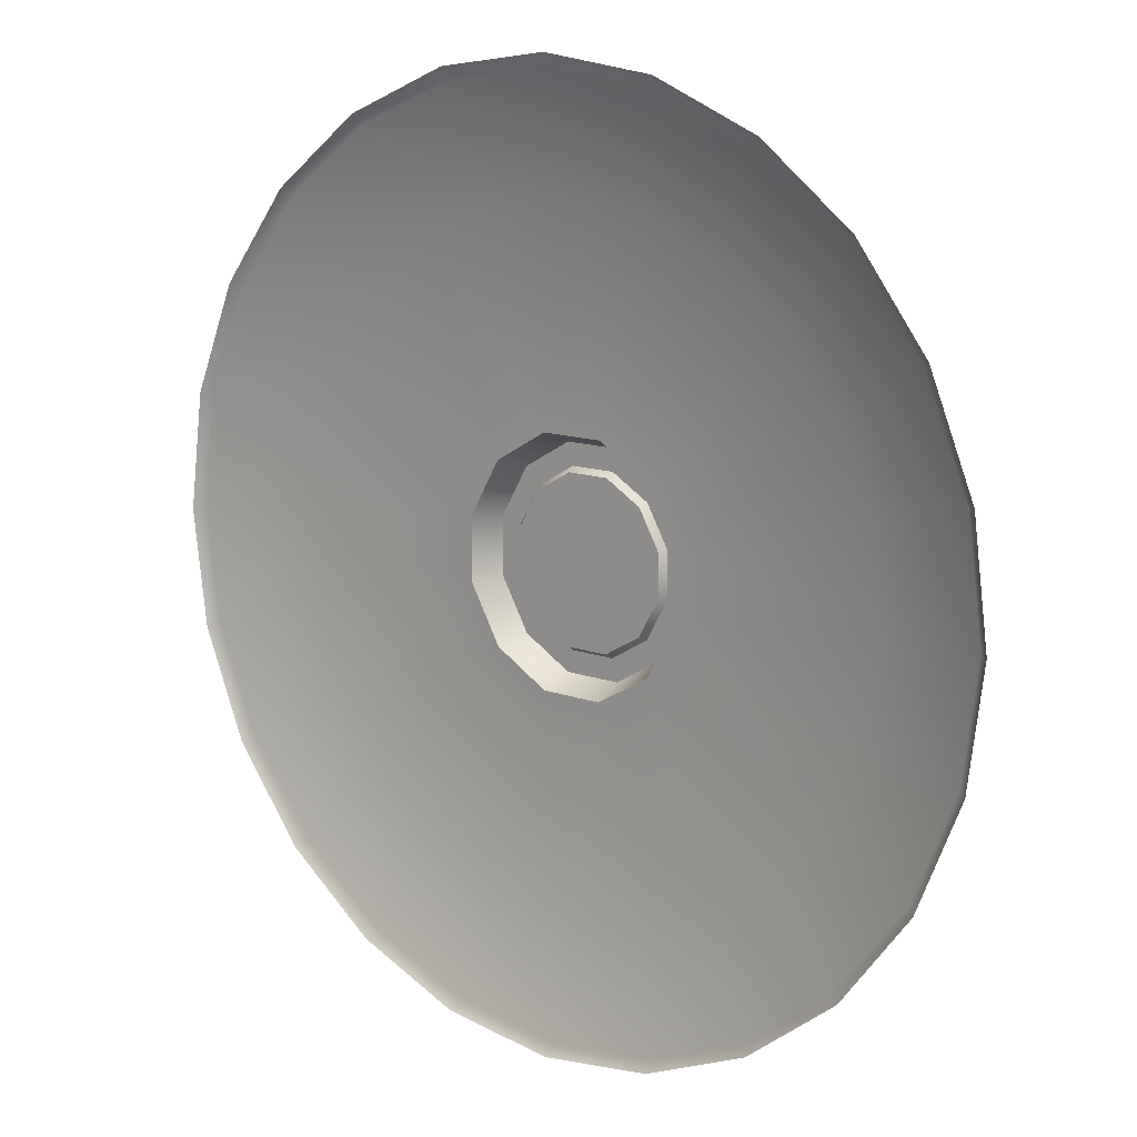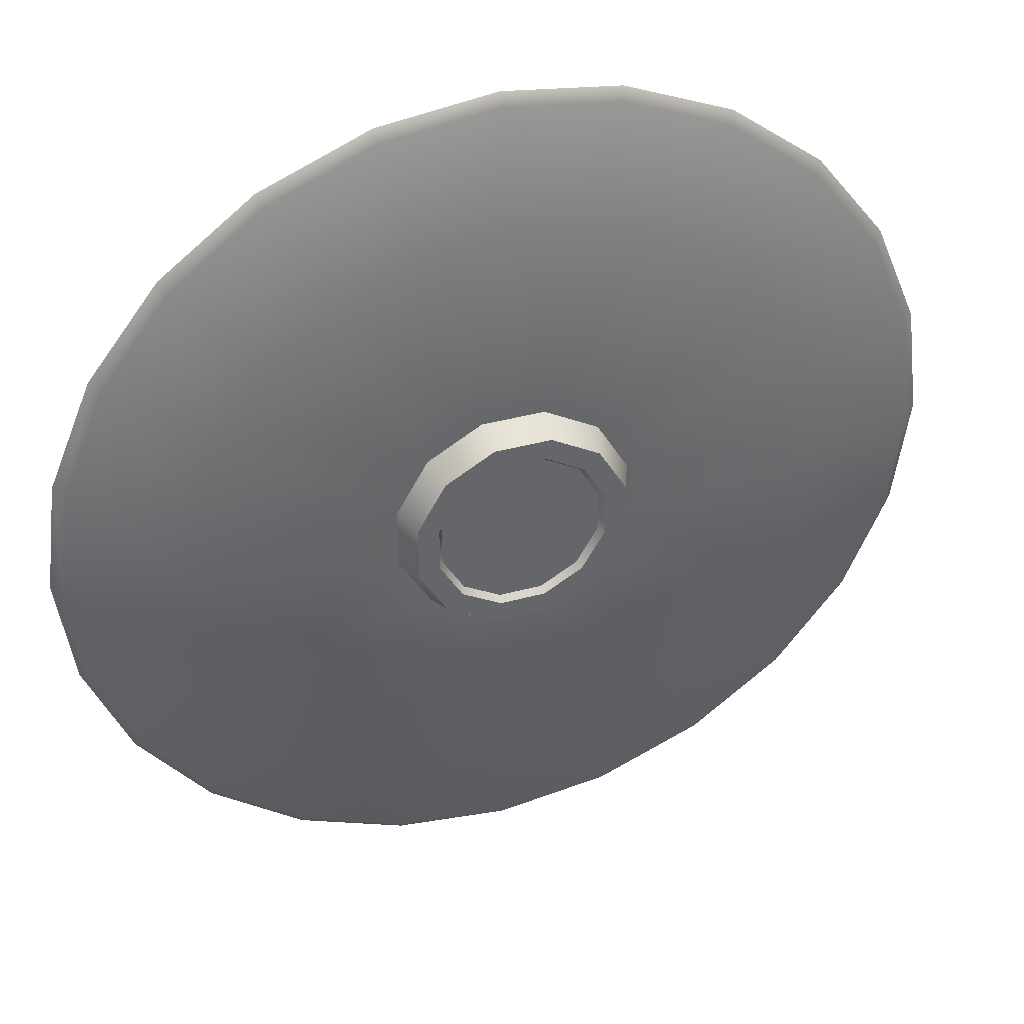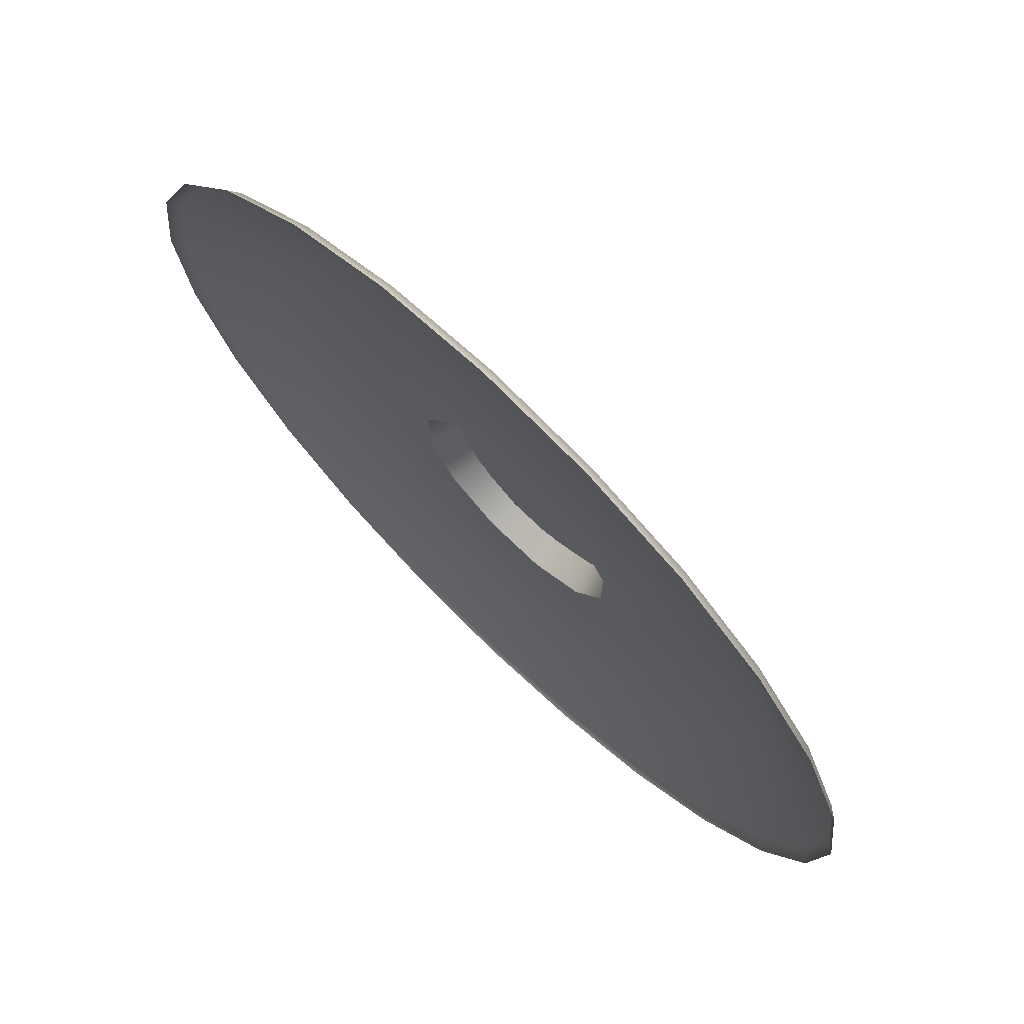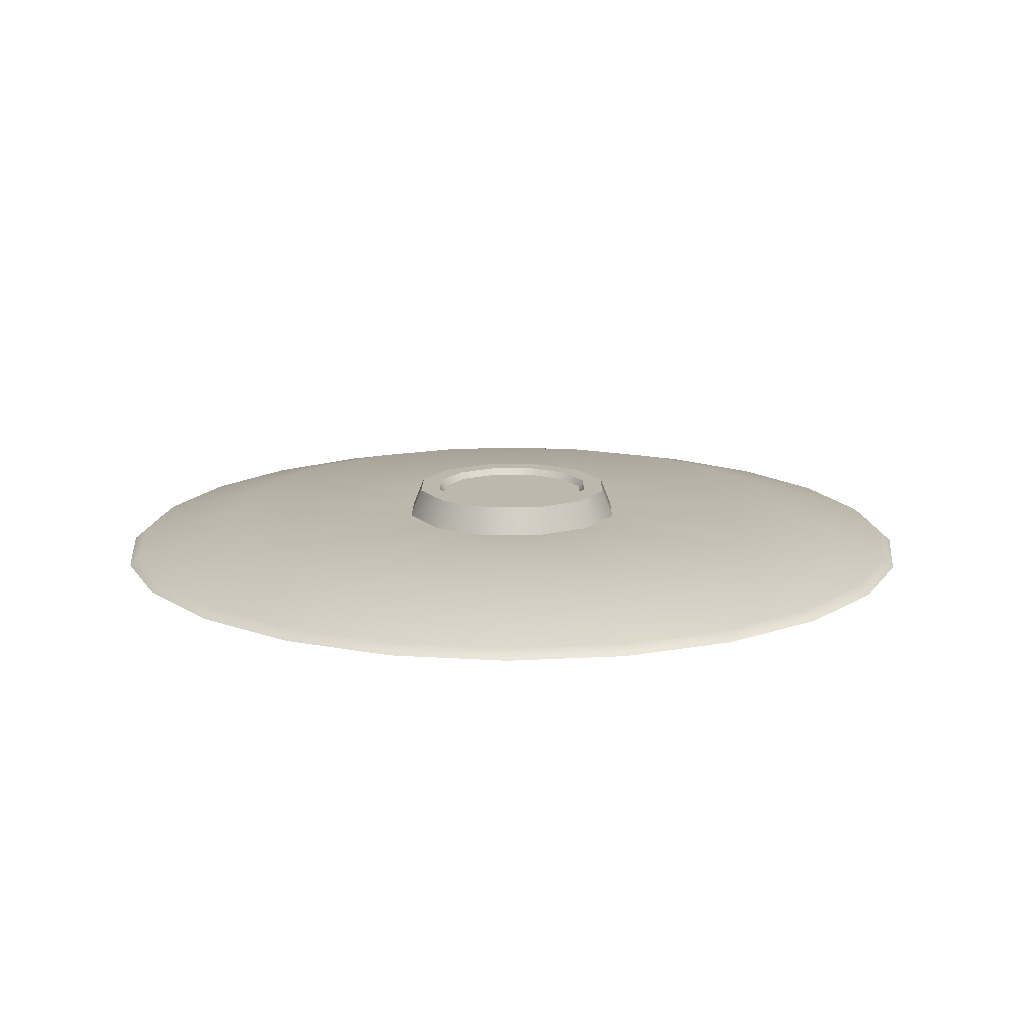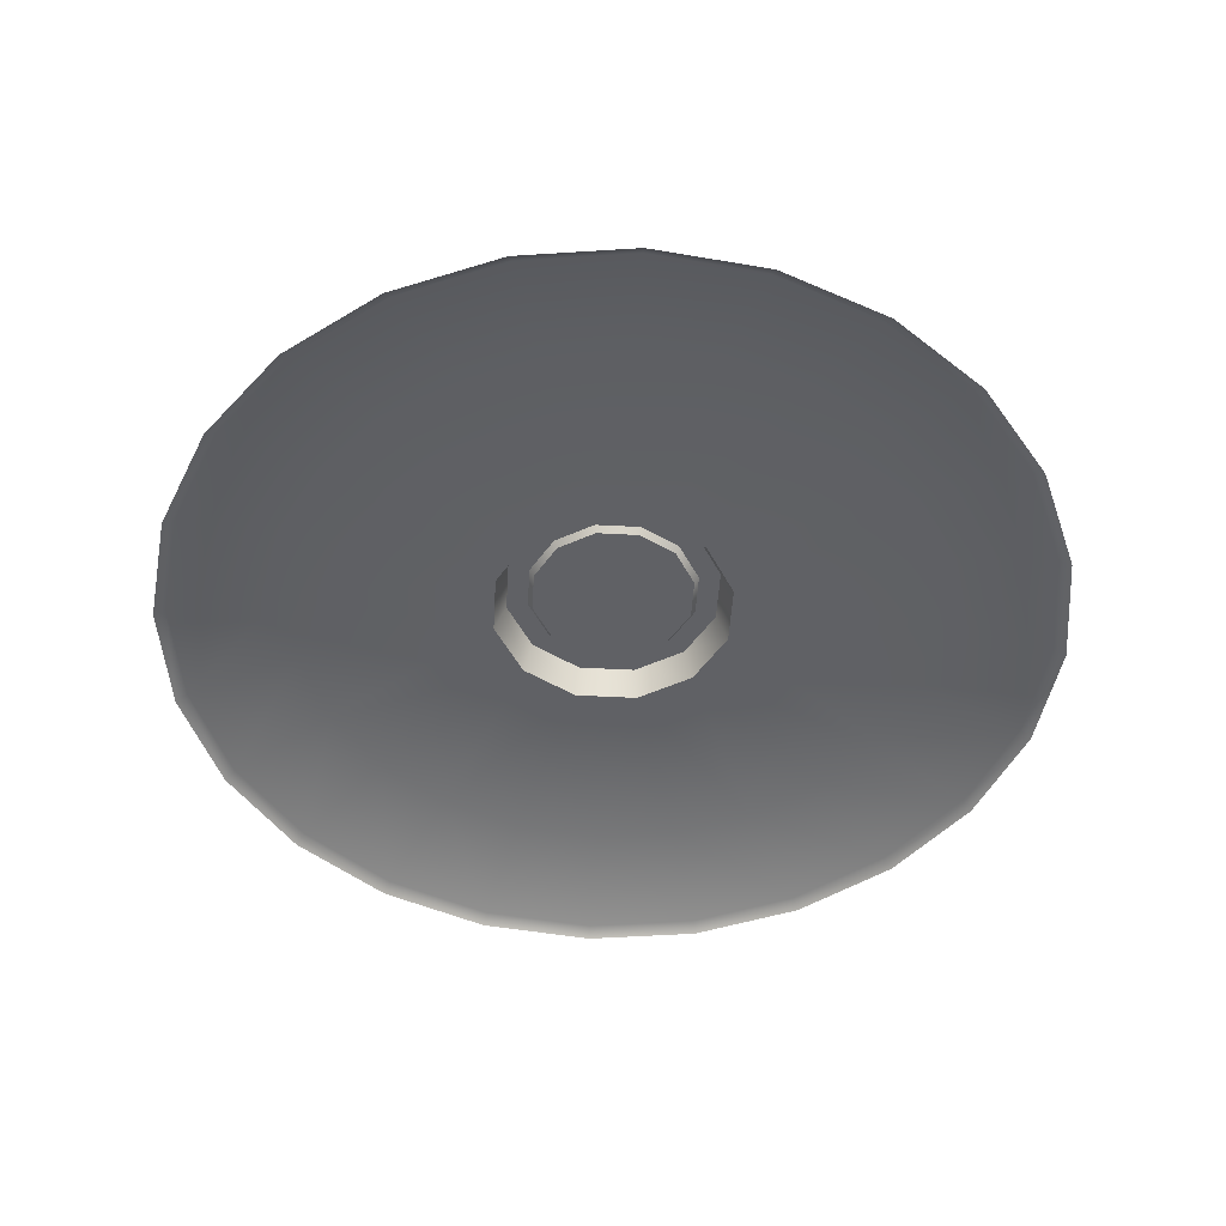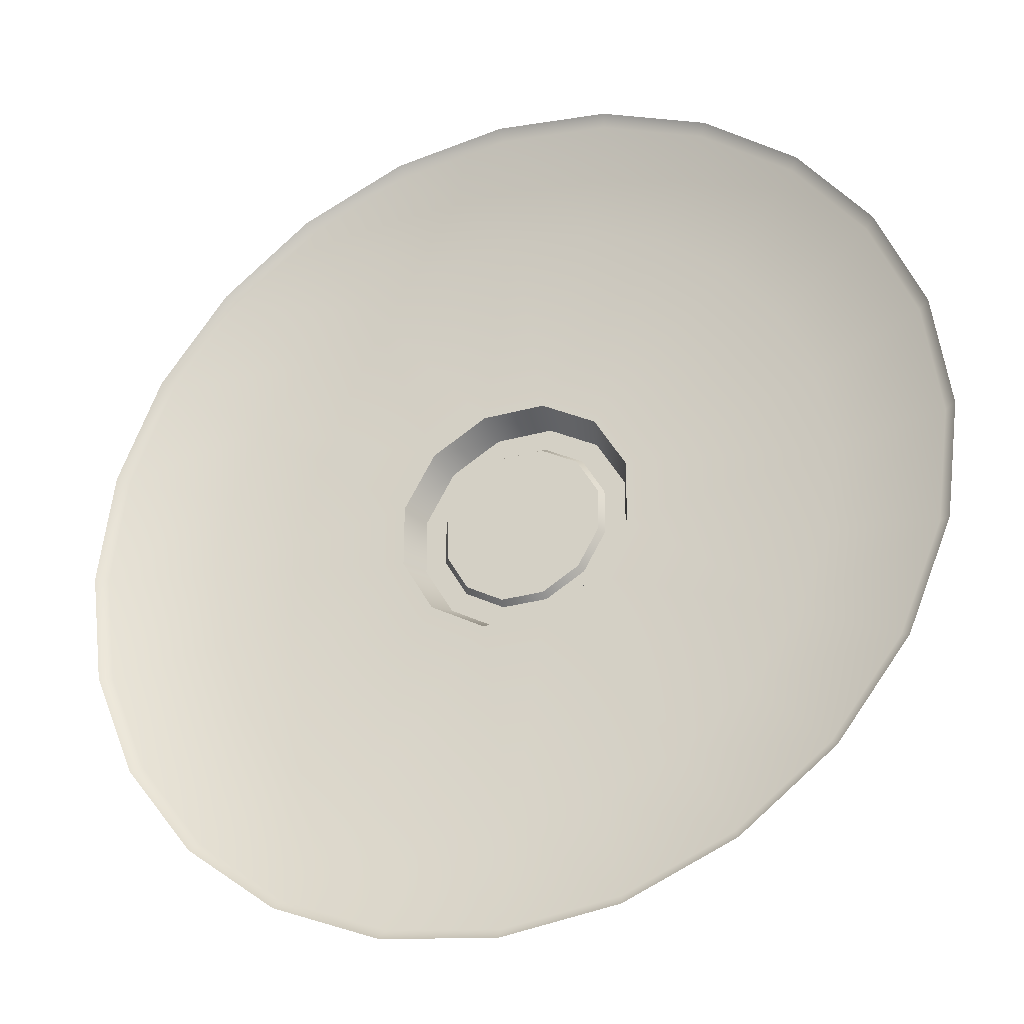
<metadata>
{"format":"obj","ext":"obj","renderer":"f3d","projection":"perspective","resolution":1024,"background":"white","views":[{"elev":12.8,"azim":40.0,"up":"+Z"},{"elev":39.1,"azim":161.2,"up":"+Z"},{"elev":72.5,"azim":44.1,"up":"+Z"},{"elev":14.7,"azim":150.6,"up":"+Y"},{"elev":-48.7,"azim":86.6,"up":"+Y"},{"elev":-29.8,"azim":22.3,"up":"+Z"}]}
</metadata>
<code>
g m_map_roudabout_01
v 0.8511 -0.03004 -0.228
v 0.6332 0.02644 -0.1697
v 0.5677 0.02644 -0.3278
v 0.7631 -0.03004 -0.4406
v 0.4635 0.02644 -0.4635
v 0.623 -0.03004 -0.623
v 0.3278 0.02644 -0.5677
v 0.4406 -0.03004 -0.7631
v 0.1697 0.02644 -0.6332
v 0.228 -0.03004 -0.8511
v 9.271e-08 0.02644 -0.6555
v 8.518e-08 -0.03004 -0.8811
v -0.1697 0.02644 -0.6332
v -0.228 -0.03004 -0.8511
v -0.3278 0.02644 -0.5677
v -0.4406 -0.03004 -0.7631
v -0.4635 0.02644 -0.4635
v -0.623 -0.03004 -0.623
v -0.5677 0.02644 -0.3278
v -0.7631 -0.03004 -0.4406
v -0.6332 0.02644 -0.1697
v -0.8511 -0.03004 -0.228
v -0.6555 0.02644 -2.086e-08
v -0.8811 -0.03004 -7.734e-08
v -0.6332 0.02644 0.1697
v -0.8511 -0.03004 0.228
v -0.5677 0.02644 0.3278
v -0.7631 -0.03004 0.4406
v -0.4635 0.02644 0.4635
v -0.623 -0.03004 0.623
v -0.3278 0.02644 0.5677
v -0.4406 -0.03004 0.7631
v -0.1697 0.02644 0.6332
v -0.228 -0.03004 0.8511
v -4.969e-09 0.02644 0.6555
v -4.611e-08 -0.03004 0.8811
v 0.1697 0.02644 0.6332
v 0.228 -0.03004 0.8511
v 0.3278 0.02644 0.5677
v 0.4406 -0.03004 0.7631
v 0.4635 0.02644 0.4635
v 0.623 -0.03004 0.623
v 0.5677 0.02644 0.3278
v 0.7631 -0.03004 0.4406
v 0.6332 0.02644 0.1697
v 0.8511 -0.03004 0.228
v 0.6555 0.02644 1.821e-08
v 0.8811 -0.03004 -2.482e-08
v -5.021e-08 -0.04806 0.9035
v -0.2339 -0.04806 0.8728
v 0.2339 -0.04806 0.8728
v 0.4518 -0.04806 0.7825
v 0.6389 -0.04806 0.6389
v 0.7825 -0.04806 0.4518
v 0.8728 -0.04806 0.2339
v 0.9035 -0.04806 -2.91e-08
v 0.8728 -0.04806 -0.2339
v 0.7825 -0.04806 -0.4518
v 0.6389 -0.04806 -0.6389
v 0.4518 -0.04806 -0.7825
v 0.2339 -0.04806 -0.8728
v 8.443e-08 -0.04806 -0.9035
v -0.2339 -0.04806 -0.8728
v -0.4518 -0.04806 -0.7825
v -0.6389 -0.04806 -0.6389
v -0.7825 -0.04806 -0.4518
v -0.8728 -0.04806 -0.2339
v -0.9035 -0.04806 -8.295e-08
v -0.8728 -0.04806 0.2339
v -0.7825 -0.04806 0.4518
v -0.6389 -0.04806 0.6389
v -0.4518 -0.04806 0.7825
v -0.1177 0.07138 -0.1177
v -0.04308 0.07138 -0.1608
v 0.04308 0.07138 -0.1608
v 0.1177 0.07138 -0.1177
v -0.1608 0.07138 -0.04308
v 0.1608 0.07138 -0.04308
v -0.1608 0.07138 0.04308
v 0.1608 0.07138 0.04308
v -0.1177 0.07138 0.1177
v 0.1177 0.07138 0.1177
v -0.04308 0.07138 0.1608
v 0.04308 0.07138 0.1608
v 0.2366 0.02644 -0.06338
v 0.2366 0.02644 0.06338
v 0.1732 0.02644 -0.1732
v 0.06338 0.02644 -0.2366
v -0.06338 0.02644 -0.2366
v -0.1732 0.02644 -0.1732
v -0.2366 0.02644 -0.06338
v -0.2366 0.02644 0.06338
v -0.1732 0.02644 0.1732
v -0.06338 0.02644 0.2366
v 0.06338 0.02644 0.2366
v 0.1732 0.02644 0.1732
v 0.2366 0.02644 0.06338
v 0.2129 0.08552 0.05705
v 0.2129 0.08552 -0.05705
v 0.2366 0.02644 -0.06338
v 0.1559 0.08552 -0.1559
v 0.1732 0.02644 -0.1732
v 0.05705 0.08552 -0.2129
v 0.06338 0.02644 -0.2366
v -0.05705 0.08552 -0.2129
v -0.06338 0.02644 -0.2366
v 0.1732 0.02644 0.1732
v 0.1559 0.08552 0.1559
v 0.06338 0.02644 0.2366
v 0.05705 0.08552 0.2129
v -0.06338 0.02644 0.2366
v -0.05705 0.08552 0.2129
v -0.1732 0.02644 0.1732
v -0.1559 0.08552 0.1559
v -0.2366 0.02644 0.06338
v -0.2129 0.08552 0.05705
v -0.2366 0.02644 -0.06338
v -0.2129 0.08552 -0.05705
v -0.1732 0.02644 -0.1732
v -0.1559 0.08552 -0.1559
v -0.06338 0.02644 -0.2366
v -0.05705 0.08552 -0.2129
v 0.2129 0.08552 0.05705
v 0.1702 0.08552 0.04559
v 0.1702 0.08552 -0.04559
v 0.2129 0.08552 -0.05705
v 0.1246 0.08552 -0.1246
v 0.1559 0.08552 -0.1559
v 0.04559 0.08552 -0.1702
v 0.05705 0.08552 -0.2129
v -0.04559 0.08552 -0.1702
v -0.05705 0.08552 -0.2129
v -0.1246 0.08552 -0.1246
v -0.1559 0.08552 -0.1559
v -0.1702 0.08552 -0.04559
v -0.2129 0.08552 -0.05705
v -0.1702 0.08552 0.04559
v -0.2129 0.08552 0.05705
v -0.1246 0.08552 0.1246
v -0.1559 0.08552 0.1559
v -0.04559 0.08552 0.1702
v -0.05705 0.08552 0.2129
v 0.04559 0.08552 0.1702
v 0.05705 0.08552 0.2129
v 0.1246 0.08552 0.1246
v 0.1559 0.08552 0.1559
v 0.1702 0.08552 0.04559
v 0.1608 0.07138 0.04308
v 0.1608 0.07138 -0.04308
v 0.1702 0.08552 -0.04559
v 0.1177 0.07138 -0.1177
v 0.1246 0.08552 -0.1246
v 0.04308 0.07138 -0.1608
v 0.04559 0.08552 -0.1702
v -0.04308 0.07138 -0.1608
v -0.04559 0.08552 -0.1702
v 0.1246 0.08552 0.1246
v 0.1177 0.07138 0.1177
v 0.04559 0.08552 0.1702
v 0.04308 0.07138 0.1608
v -0.04559 0.08552 0.1702
v -0.04308 0.07138 0.1608
v -0.1246 0.08552 0.1246
v -0.1177 0.07138 0.1177
v -0.1702 0.08552 0.04559
v -0.1608 0.07138 0.04308
v -0.1702 0.08552 -0.04559
v -0.1608 0.07138 -0.04308
v -0.1246 0.08552 -0.1246
v -0.1177 0.07138 -0.1177
v -0.04559 0.08552 -0.1702
v -0.04308 0.07138 -0.1608
g m_map_roudabout_01_0
f 3 2 1
f 4 3 1
f 5 3 4
f 6 5 4
f 7 5 6
f 8 7 6
f 9 7 8
f 10 9 8
f 11 9 10
f 12 11 10
f 13 11 12
f 14 13 12
f 15 13 14
f 16 15 14
f 17 15 16
f 18 17 16
f 19 17 18
f 20 19 18
f 21 19 20
f 22 21 20
f 23 21 22
f 24 23 22
f 25 23 24
f 26 25 24
f 27 25 26
f 28 27 26
f 29 27 28
f 30 29 28
f 31 29 30
f 32 31 30
f 33 31 32
f 34 33 32
f 35 33 34
f 36 35 34
f 37 35 36
f 38 37 36
f 39 37 38
f 40 39 38
f 41 39 40
f 42 41 40
f 43 41 42
f 44 43 42
f 45 43 44
f 46 45 44
f 47 45 46
f 48 47 46
f 2 47 48
f 1 2 48
f 36 49 38
f 50 49 36
f 49 51 38
f 38 51 40
f 51 52 40
f 40 52 42
f 52 53 42
f 42 53 44
f 53 54 44
f 44 54 46
f 54 55 46
f 46 55 48
f 55 56 48
f 48 56 1
f 56 57 1
f 1 57 4
f 57 58 4
f 4 58 6
f 58 59 6
f 6 59 8
f 59 60 8
f 8 60 10
f 60 61 10
f 10 61 12
f 61 62 12
f 12 62 14
f 62 63 14
f 14 63 16
f 63 64 16
f 16 64 18
f 64 65 18
f 18 65 20
f 65 66 20
f 20 66 22
f 66 67 22
f 22 67 24
f 67 68 24
f 24 68 26
f 68 69 26
f 26 69 28
f 69 70 28
f 28 70 30
f 70 71 30
f 30 71 32
f 71 72 32
f 32 72 34
f 72 50 34
f 34 50 36
f 75 74 73
f 73 76 75
f 73 77 76
f 77 78 76
f 77 79 78
f 79 80 78
f 79 81 80
f 81 82 80
f 81 83 82
f 83 84 82
f 85 47 2
f 85 86 47
f 3 85 2
f 87 85 3
f 87 3 5
f 7 87 5
f 88 87 7
f 88 7 9
f 11 88 9
f 89 88 11
f 89 11 13
f 15 89 13
f 90 89 15
f 90 15 17
f 19 90 17
f 91 90 19
f 91 19 21
f 23 91 21
f 92 91 23
f 92 23 25
f 27 92 25
f 93 92 27
f 93 27 29
f 31 93 29
f 94 93 31
f 94 31 33
f 35 94 33
f 95 94 35
f 95 35 37
f 39 95 37
f 96 95 39
f 96 39 41
f 43 96 41
f 86 96 43
f 86 43 45
f 47 86 45
f 99 98 97
f 100 99 97
f 101 99 100
f 102 101 100
f 103 101 102
f 104 103 102
f 105 103 104
f 106 105 104
f 97 98 107
f 98 108 107
f 107 108 109
f 108 110 109
f 109 110 111
f 110 112 111
f 111 112 113
f 112 114 113
f 113 114 115
f 114 116 115
f 115 116 117
f 116 118 117
f 117 118 119
f 118 120 119
f 119 120 121
f 120 122 121
f 125 124 123
f 126 125 123
f 127 125 126
f 128 127 126
f 129 127 128
f 130 129 128
f 131 129 130
f 132 131 130
f 133 131 132
f 134 133 132
f 135 133 134
f 136 135 134
f 137 135 136
f 138 137 136
f 139 137 138
f 140 139 138
f 141 139 140
f 142 141 140
f 143 141 142
f 144 143 142
f 145 143 144
f 146 145 144
f 124 145 146
f 123 124 146
f 149 148 147
f 150 149 147
f 151 149 150
f 152 151 150
f 153 151 152
f 154 153 152
f 155 153 154
f 156 155 154
f 147 148 157
f 148 158 157
f 157 158 159
f 158 160 159
f 159 160 161
f 160 162 161
f 161 162 163
f 162 164 163
f 163 164 165
f 164 166 165
f 165 166 167
f 166 168 167
f 167 168 169
f 168 170 169
f 169 170 171
f 170 172 171

</code>
